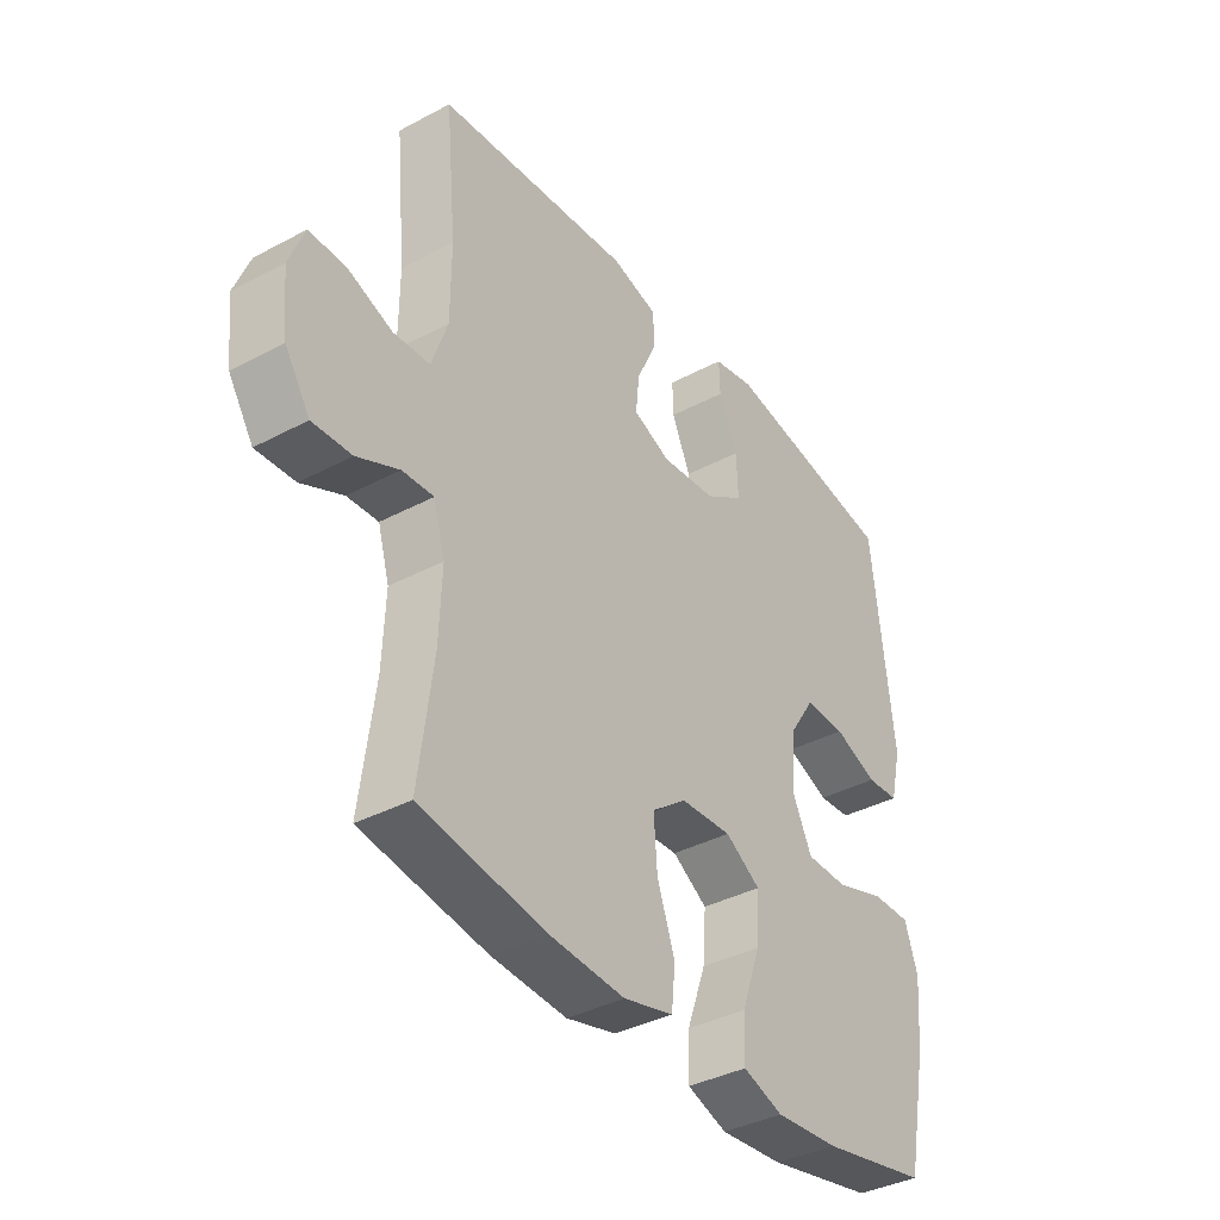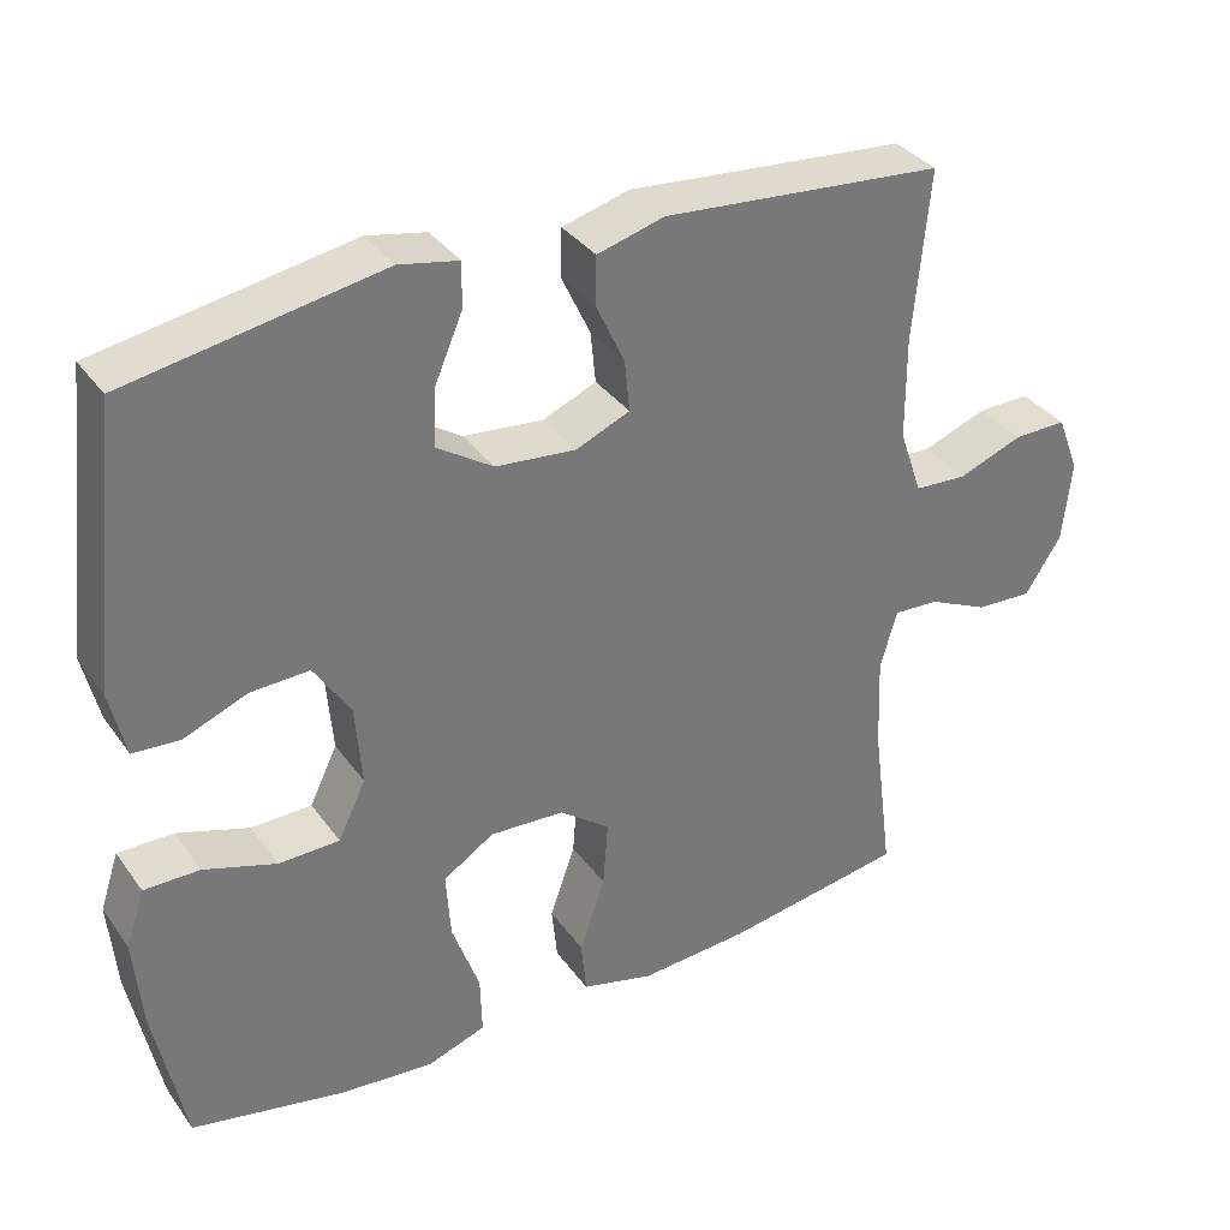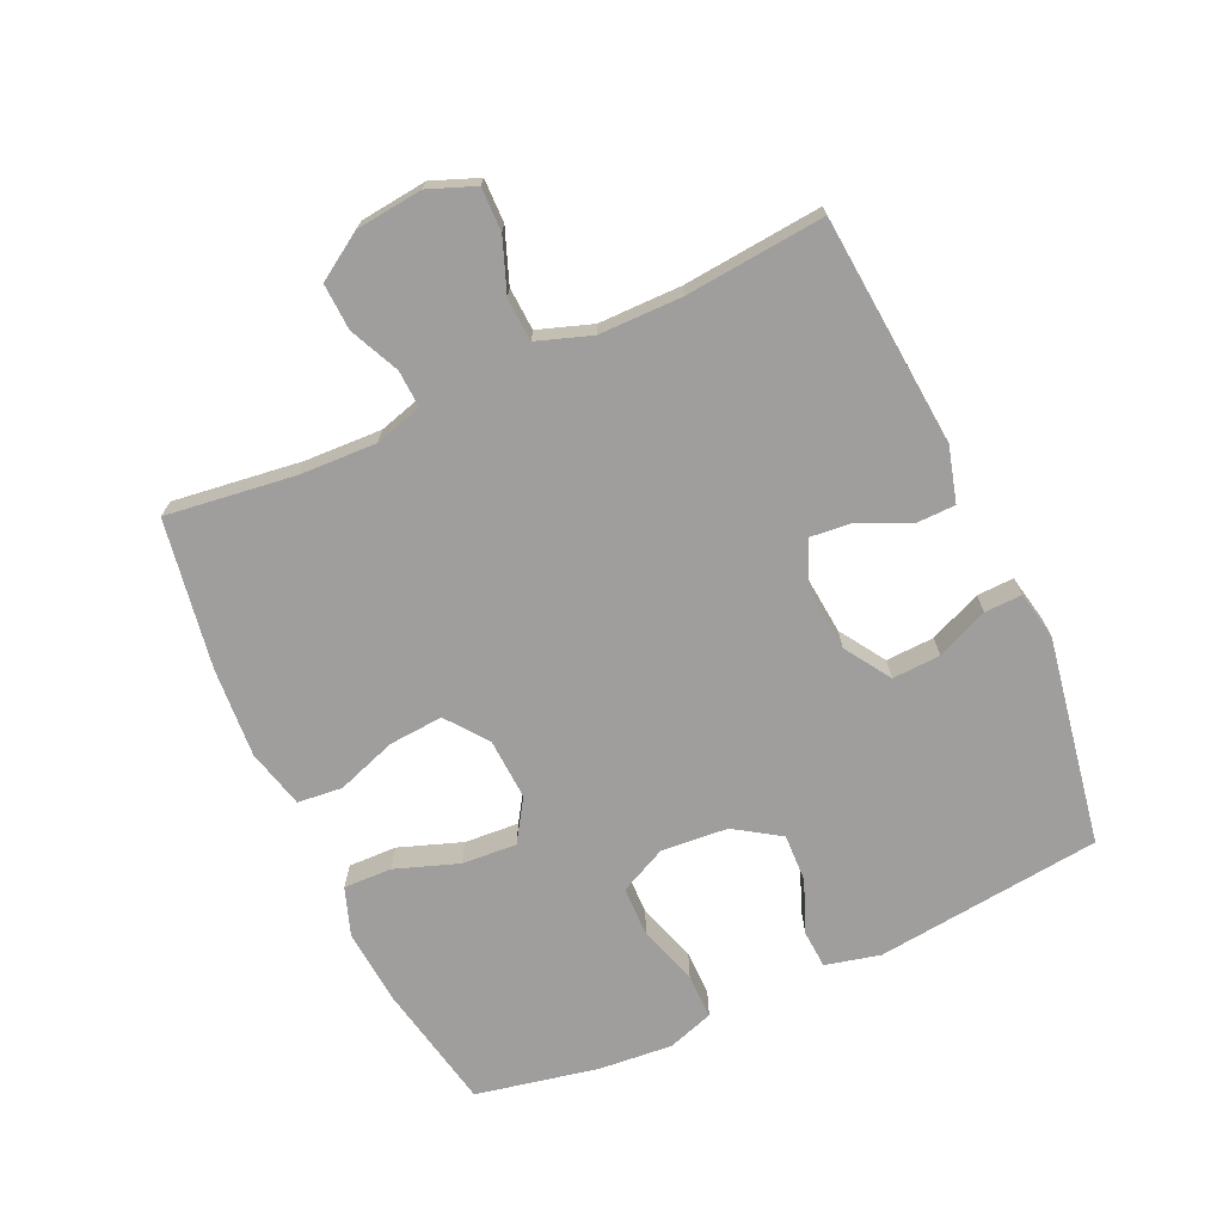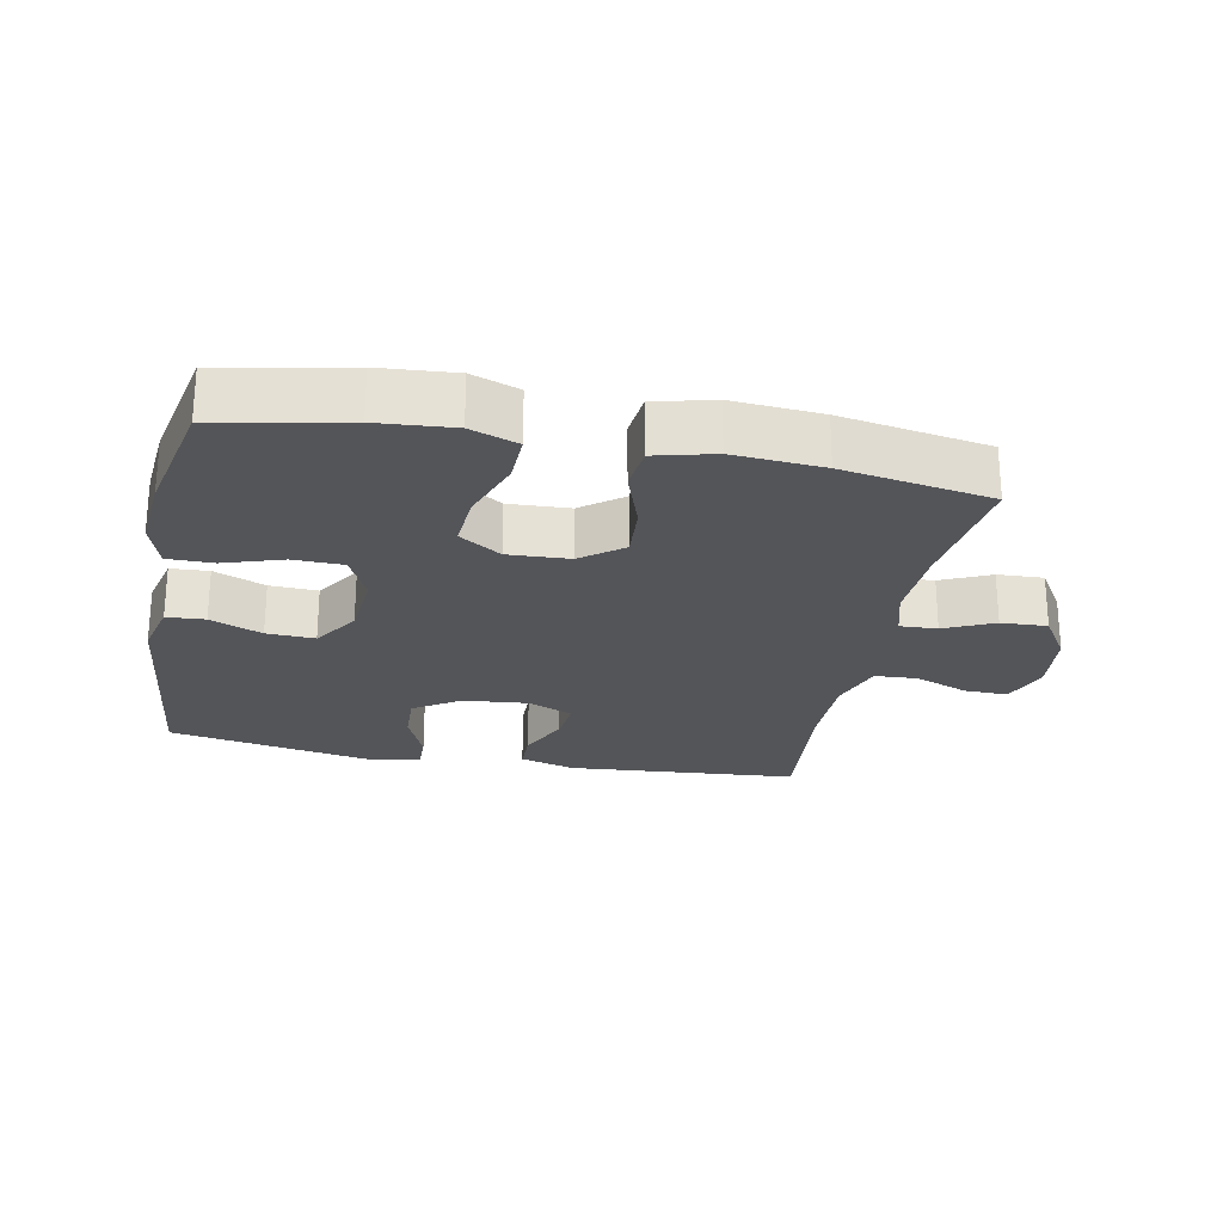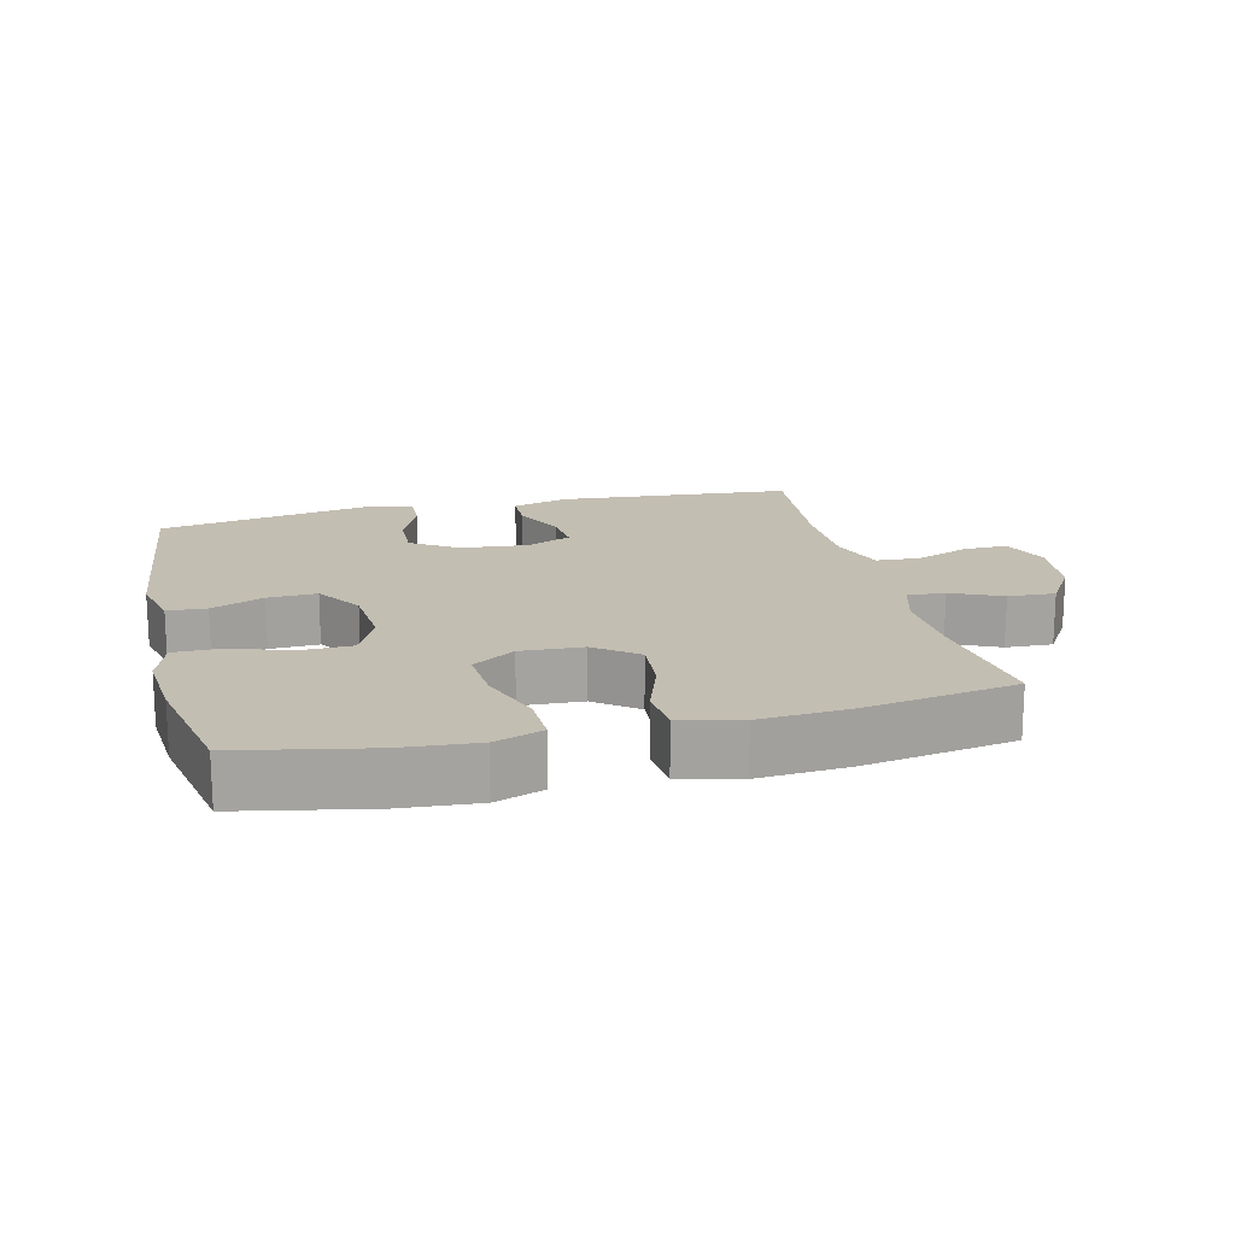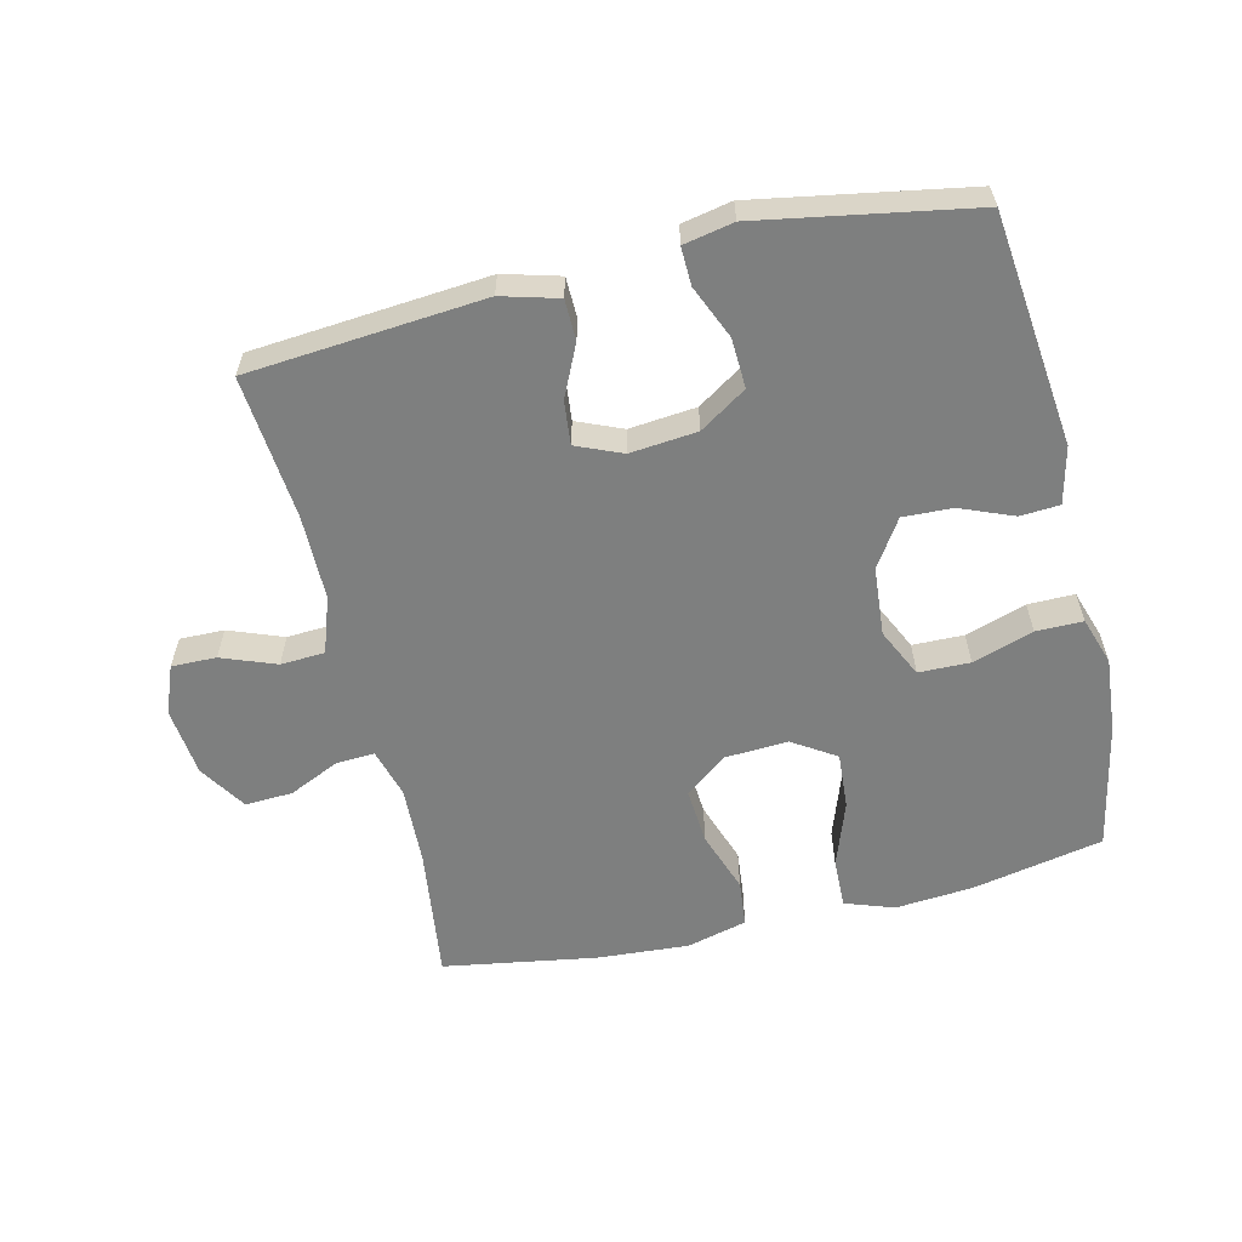
<metadata>
{"format":"obj","ext":"obj","renderer":"f3d","projection":"perspective","resolution":1024,"background":"white","views":[{"elev":-37.6,"azim":-55.7,"up":"+Z"},{"elev":34.6,"azim":149.5,"up":"+Z"},{"elev":-71.1,"azim":-65.4,"up":"+Y"},{"elev":-24.7,"azim":168.7,"up":"+Y"},{"elev":17.3,"azim":166.3,"up":"+Y"},{"elev":-59.6,"azim":13.4,"up":"+Y"}]}
</metadata>
<code>
o path6316
v 0.5743 0.0375 -0.3059
v 0.5842 0.0375 -0.1922
v 0.5603 0.0375 -0.1201
v 0.4896 0.0375 -0.1203
v 0.3977 0.0375 -0.1502
v 0.3199 0.0375 -0.1487
v 0.2848 0.0375 -0.07525
v 0.2933 0.0375 0.02816
v 0.3396 0.0375 0.099
v 0.4144 0.0375 0.09607
v 0.4948 0.0375 0.06366
v 0.5545 0.0375 0.06746
v 0.5748 0.0375 0.1529
v 0.5354 0.0375 0.5045
v 0.213 0.0375 0.5614
v 0.1375 0.0375 0.5463
v 0.1393 0.0375 0.4886
v 0.1737 0.0375 0.4081
v 0.1769 0.0375 0.3329
v 0.1059 0.0375 0.2869
v 0.003845 0.0375 0.2771
v -0.06506 0.0375 0.3062
v -0.05847 0.0375 0.3716
v -0.02197 0.0375 0.4495
v -0.02313 0.0375 0.5109
v -0.1087 0.0375 0.5346
v -0.4663 0.0375 0.5045
v -0.4461 0.0375 0.2879
v -0.4467 0.0375 0.1584
v -0.4757 0.0375 0.07434
v -0.5426 0.0375 0.0705
v -0.6249 0.0375 0.1018
v -0.6925 0.0375 0.103
v -0.7208 0.0375 0.0304
v -0.7093 0.0375 -0.07355
v -0.6633 0.0375 -0.1451
v -0.5914 0.0375 -0.1416
v -0.5144 0.0375 -0.1062
v -0.4567 0.0375 -0.1032
v -0.4354 0.0375 -0.1776
v -0.4401 0.0375 -0.2964
v -0.4663 0.0375 -0.4974
v -0.2347 0.0375 -0.5355
v -0.09567 0.0375 -0.5452
v -0.003899 0.0375 -0.5218
v 0.003162 0.0375 -0.4521
v -0.0294 0.0375 -0.359
v -0.03584 0.0375 -0.2744
v 0.02844 0.0375 -0.2256
v 0.1235 0.0375 -0.2206
v 0.1884 0.0375 -0.2623
v 0.1825 0.0375 -0.3473
v 0.1475 0.0375 -0.4456
v 0.1454 0.0375 -0.521
v 0.2193 0.0375 -0.5468
v 0.3369 0.0375 -0.5372
v 0.5354 0.0375 -0.4974
v 0.5743 -0.0375 -0.3059
v 0.5842 -0.0375 -0.1922
v 0.5603 -0.0375 -0.1201
v 0.4896 -0.0375 -0.1203
v 0.3977 -0.0375 -0.1502
v 0.3199 -0.0375 -0.1487
v 0.2848 -0.0375 -0.07525
v 0.2933 -0.0375 0.02816
v 0.3396 -0.0375 0.099
v 0.4144 -0.0375 0.09607
v 0.4948 -0.0375 0.06366
v 0.5545 -0.0375 0.06746
v 0.5748 -0.0375 0.1529
v 0.5354 -0.0375 0.5045
v 0.213 -0.0375 0.5614
v 0.1375 -0.0375 0.5463
v 0.1393 -0.0375 0.4886
v 0.1737 -0.0375 0.4081
v 0.1769 -0.0375 0.3329
v 0.1059 -0.0375 0.2869
v 0.003845 -0.0375 0.2771
v -0.06506 -0.0375 0.3062
v -0.05847 -0.0375 0.3716
v -0.02197 -0.0375 0.4495
v -0.02313 -0.0375 0.5109
v -0.1087 -0.0375 0.5346
v -0.4663 -0.0375 0.5045
v -0.4461 -0.0375 0.2879
v -0.4467 -0.0375 0.1584
v -0.4757 -0.0375 0.07434
v -0.5426 -0.0375 0.0705
v -0.6249 -0.0375 0.1018
v -0.6925 -0.0375 0.103
v -0.7208 -0.0375 0.0304
v -0.7093 -0.0375 -0.07355
v -0.6633 -0.0375 -0.1451
v -0.5914 -0.0375 -0.1416
v -0.5144 -0.0375 -0.1062
v -0.4567 -0.0375 -0.1032
v -0.4354 -0.0375 -0.1776
v -0.4401 -0.0375 -0.2964
v -0.4663 -0.0375 -0.4974
v -0.2347 -0.0375 -0.5355
v -0.09567 -0.0375 -0.5452
v -0.003899 -0.0375 -0.5218
v 0.003162 -0.0375 -0.4521
v -0.0294 -0.0375 -0.359
v -0.03584 -0.0375 -0.2744
v 0.02844 -0.0375 -0.2256
v 0.1235 -0.0375 -0.2206
v 0.1884 -0.0375 -0.2623
v 0.1825 -0.0375 -0.3473
v 0.1475 -0.0375 -0.4456
v 0.1454 -0.0375 -0.521
v 0.2193 -0.0375 -0.5468
v 0.3369 -0.0375 -0.5372
v 0.5354 -0.0375 -0.4974
v 0.5743 0.0375 -0.3059
v 0.5842 0.0375 -0.1922
v 0.5603 0.0375 -0.1201
v 0.5603 0.0375 -0.1201
v 0.5545 0.0375 0.06746
v 0.5545 0.0375 0.06746
v 0.5748 0.0375 0.1529
v 0.4896 0.0375 -0.1203
v 0.4948 0.0375 0.06366
v 0.5354 0.0375 -0.4974
v 0.5354 0.0375 -0.4974
v 0.5354 0.0375 0.5045
v 0.5354 0.0375 0.5045
v 0.4144 0.0375 0.09607
v 0.3977 0.0375 -0.1502
v 0.3369 0.0375 -0.5372
v 0.3396 0.0375 0.099
v 0.3199 0.0375 -0.1487
v 0.3199 0.0375 -0.1487
v 0.2933 0.0375 0.02816
v 0.2193 0.0375 -0.5468
v 0.213 0.0375 0.5614
v 0.2848 0.0375 -0.07525
v 0.1454 0.0375 -0.521
v 0.1454 0.0375 -0.521
v 0.1884 0.0375 -0.2623
v 0.1884 0.0375 -0.2623
v 0.1825 0.0375 -0.3473
v 0.1737 0.0375 0.4081
v 0.1769 0.0375 0.3329
v 0.1375 0.0375 0.5463
v 0.1375 0.0375 0.5463
v 0.1235 0.0375 -0.2206
v 0.1475 0.0375 -0.4456
v 0.1059 0.0375 0.2869
v 0.1393 0.0375 0.4886
v 0.02844 0.0375 -0.2256
v 0.003845 0.0375 0.2771
v -0.03584 0.0375 -0.2744
v -0.06506 0.0375 0.3062
v -0.06506 0.0375 0.3062
v -0.003899 0.0375 -0.5218
v -0.003899 0.0375 -0.5218
v 0.003162 0.0375 -0.4521
v -0.0294 0.0375 -0.359
v -0.09567 0.0375 -0.5452
v -0.05847 0.0375 0.3716
v -0.02197 0.0375 0.4495
v -0.02313 0.0375 0.5109
v -0.02313 0.0375 0.5109
v -0.1087 0.0375 0.5346
v -0.2347 0.0375 -0.5355
v -0.4663 0.0375 -0.4974
v -0.4663 0.0375 -0.4974
v -0.4401 0.0375 -0.2964
v -0.4354 0.0375 -0.1776
v -0.4567 0.0375 -0.1032
v -0.4567 0.0375 -0.1032
v -0.4461 0.0375 0.2879
v -0.4467 0.0375 0.1584
v -0.4663 0.0375 0.5045
v -0.4663 0.0375 0.5045
v -0.4757 0.0375 0.07434
v -0.4757 0.0375 0.07434
v -0.5144 0.0375 -0.1062
v -0.5426 0.0375 0.0705
v -0.5914 0.0375 -0.1416
v -0.6249 0.0375 0.1018
v -0.6633 0.0375 -0.1451
v -0.6925 0.0375 0.103
v -0.6925 0.0375 0.103
v -0.7093 0.0375 -0.07355
v -0.7208 0.0375 0.0304
v 0.5743 -0.0375 -0.3059
v 0.5842 -0.0375 -0.1922
v 0.5603 -0.0375 -0.1201
v 0.5603 -0.0375 -0.1201
v 0.5545 -0.0375 0.06746
v 0.5545 -0.0375 0.06746
v 0.5748 -0.0375 0.1529
v 0.4896 -0.0375 -0.1203
v 0.4948 -0.0375 0.06366
v 0.5354 -0.0375 -0.4974
v 0.5354 -0.0375 -0.4974
v 0.5354 -0.0375 0.5045
v 0.5354 -0.0375 0.5045
v 0.4144 -0.0375 0.09607
v 0.3977 -0.0375 -0.1502
v 0.3369 -0.0375 -0.5372
v 0.3396 -0.0375 0.099
v 0.3199 -0.0375 -0.1487
v 0.3199 -0.0375 -0.1487
v 0.2933 -0.0375 0.02816
v 0.2193 -0.0375 -0.5468
v 0.213 -0.0375 0.5614
v 0.2848 -0.0375 -0.07525
v 0.1454 -0.0375 -0.521
v 0.1454 -0.0375 -0.521
v 0.1884 -0.0375 -0.2623
v 0.1884 -0.0375 -0.2623
v 0.1825 -0.0375 -0.3473
v 0.1737 -0.0375 0.4081
v 0.1769 -0.0375 0.3329
v 0.1375 -0.0375 0.5463
v 0.1375 -0.0375 0.5463
v 0.1235 -0.0375 -0.2206
v 0.1475 -0.0375 -0.4456
v 0.1059 -0.0375 0.2869
v 0.1393 -0.0375 0.4886
v 0.02844 -0.0375 -0.2256
v 0.003845 -0.0375 0.2771
v -0.03584 -0.0375 -0.2744
v -0.06506 -0.0375 0.3062
v -0.06506 -0.0375 0.3062
v -0.003899 -0.0375 -0.5218
v -0.003899 -0.0375 -0.5218
v 0.003162 -0.0375 -0.4521
v -0.0294 -0.0375 -0.359
v -0.09567 -0.0375 -0.5452
v -0.05847 -0.0375 0.3716
v -0.02197 -0.0375 0.4495
v -0.02313 -0.0375 0.5109
v -0.02313 -0.0375 0.5109
v -0.1087 -0.0375 0.5346
v -0.2347 -0.0375 -0.5355
v -0.4663 -0.0375 -0.4974
v -0.4663 -0.0375 -0.4974
v -0.4401 -0.0375 -0.2964
v -0.4354 -0.0375 -0.1776
v -0.4567 -0.0375 -0.1032
v -0.4567 -0.0375 -0.1032
v -0.4461 -0.0375 0.2879
v -0.4467 -0.0375 0.1584
v -0.4663 -0.0375 0.5045
v -0.4663 -0.0375 0.5045
v -0.4757 -0.0375 0.07434
v -0.4757 -0.0375 0.07434
v -0.5144 -0.0375 -0.1062
v -0.5426 -0.0375 0.0705
v -0.5914 -0.0375 -0.1416
v -0.6249 -0.0375 0.1018
v -0.6633 -0.0375 -0.1451
v -0.6925 -0.0375 0.103
v -0.6925 -0.0375 0.103
v -0.7093 -0.0375 -0.07355
v -0.7208 -0.0375 0.0304
f 227 224 225
f 189 202 188
f 257 260 255
f 203 221 208
f 232 233 231
f 252 253 254
f 239 242 240
f 194 196 192
f 231 233 229
f 250 252 244
f 202 189 195
f 204 222 207
f 235 238 234
f 225 224 207
f 244 243 226
f 210 220 205
f 217 222 204
f 222 225 207
f 238 246 234
f 188 203 197
f 217 204 201
f 254 253 259
f 202 205 215
f 224 244 226
f 227 247 244
f 255 260 253
f 216 209 223
f 218 223 209
f 246 238 248
f 207 220 210
f 207 224 220
f 221 203 215
f 226 239 232
f 239 226 242
f 216 217 199
f 194 201 196
f 205 220 213
f 195 189 190
f 253 252 250
f 203 188 202
f 242 226 243
f 199 217 201
f 234 246 227
f 205 213 215
f 227 244 224
f 236 238 235
f 247 227 246
f 202 215 203
f 259 253 260
f 233 232 239
f 247 250 244
f 208 221 211
f 209 216 199
f 254 259 256
f 199 201 194
f 1 2 59 58
f 2 118 191 59
f 120 13 70 193
f 3 4 61 60
f 11 12 69 68
f 125 1 58 198
f 13 127 200 70
f 10 11 68 67
f 4 5 62 61
f 56 57 114 113
f 9 10 67 66
f 5 133 206 62
f 8 9 66 65
f 55 56 113 112
f 14 15 72 71
f 6 7 64 63
f 7 8 65 64
f 139 55 112 212
f 141 52 109 214
f 18 19 76 75
f 15 146 219 72
f 50 51 108 107
f 53 54 111 110
f 52 53 110 109
f 19 20 77 76
f 17 18 75 74
f 16 17 74 73
f 49 50 107 106
f 20 21 78 77
f 48 49 106 105
f 21 155 228 78
f 157 46 103 230
f 46 47 104 103
f 44 45 102 101
f 23 24 81 80
f 24 164 237 81
f 25 26 83 82
f 47 48 105 104
f 22 23 80 79
f 43 44 101 100
f 168 43 100 241
f 41 42 99 98
f 40 41 98 97
f 172 40 97 245
f 28 29 86 85
f 176 28 85 249
f 26 27 84 83
f 29 178 251 86
f 38 39 96 95
f 30 31 88 87
f 37 38 95 94
f 31 32 89 88
f 36 37 94 93
f 32 185 258 89
f 35 36 93 92
f 34 35 92 91
f 33 34 91 90
f 154 152 151
f 116 115 129
f 184 182 187
f 130 135 148
f 159 158 160
f 179 181 180
f 166 167 169
f 121 119 123
f 158 156 160
f 177 171 179
f 129 122 116
f 131 134 149
f 162 161 165
f 152 134 151
f 171 153 170
f 137 132 147
f 144 131 149
f 149 134 152
f 165 161 173
f 115 124 130
f 144 128 131
f 181 186 180
f 129 142 132
f 151 153 171
f 154 171 174
f 182 180 187
f 143 150 136
f 145 136 150
f 173 175 165
f 134 137 147
f 134 147 151
f 148 142 130
f 153 159 166
f 166 169 153
f 143 126 144
f 121 123 128
f 132 140 147
f 122 117 116
f 180 177 179
f 130 129 115
f 169 170 153
f 126 128 144
f 161 154 173
f 132 142 140
f 154 151 171
f 163 162 165
f 174 173 154
f 129 130 142
f 186 187 180
f 160 166 159
f 174 171 177
f 135 138 148
f 136 126 143
f 181 183 186
f 126 121 128

</code>
